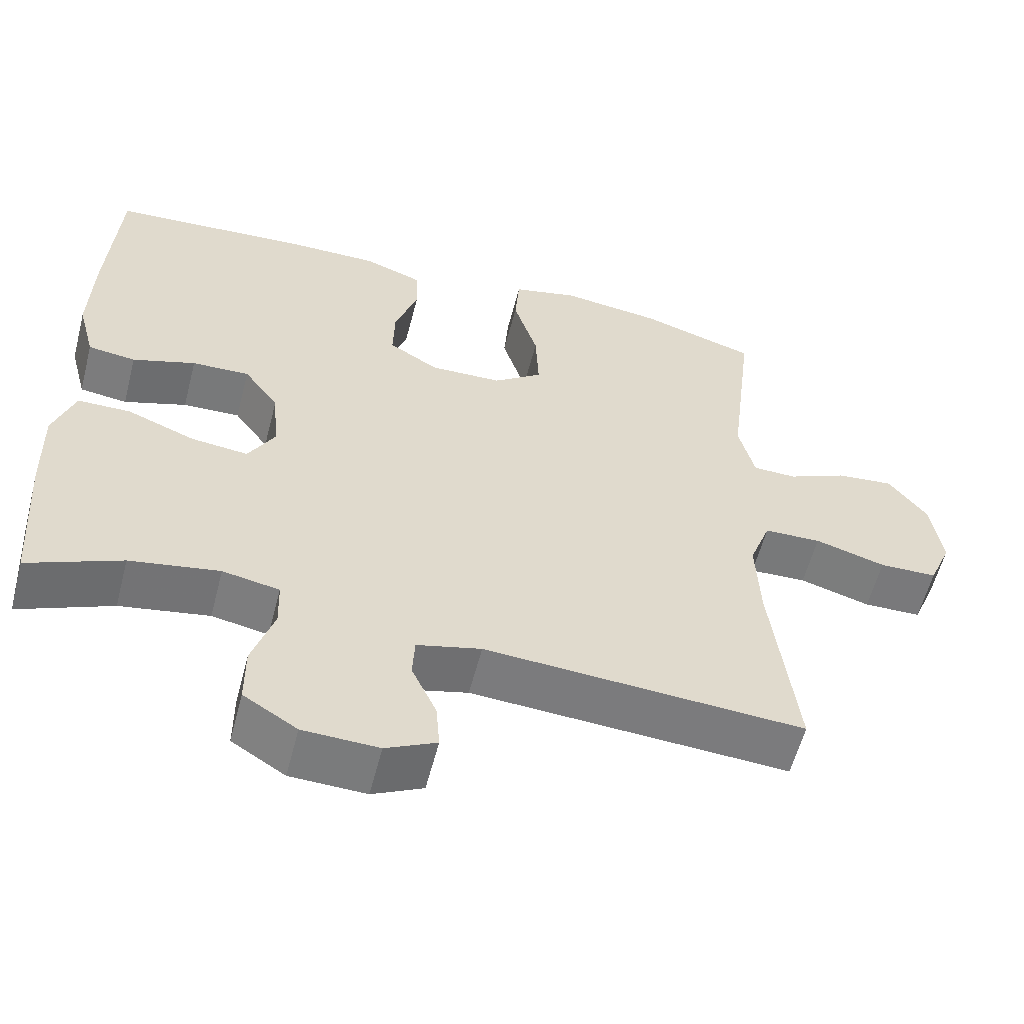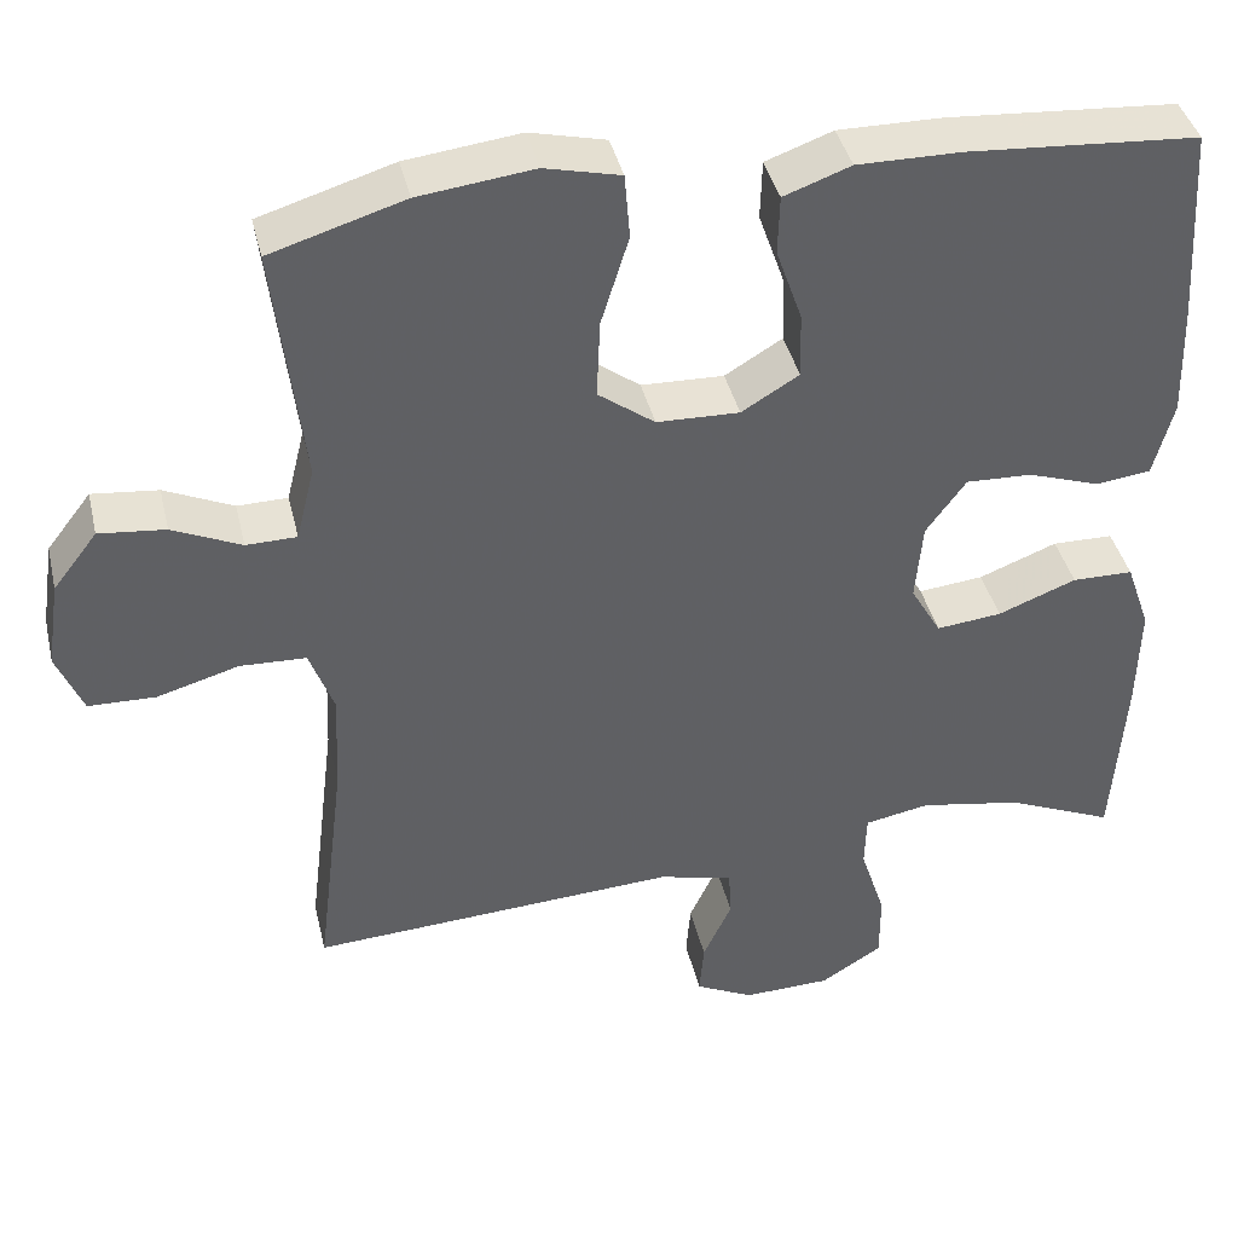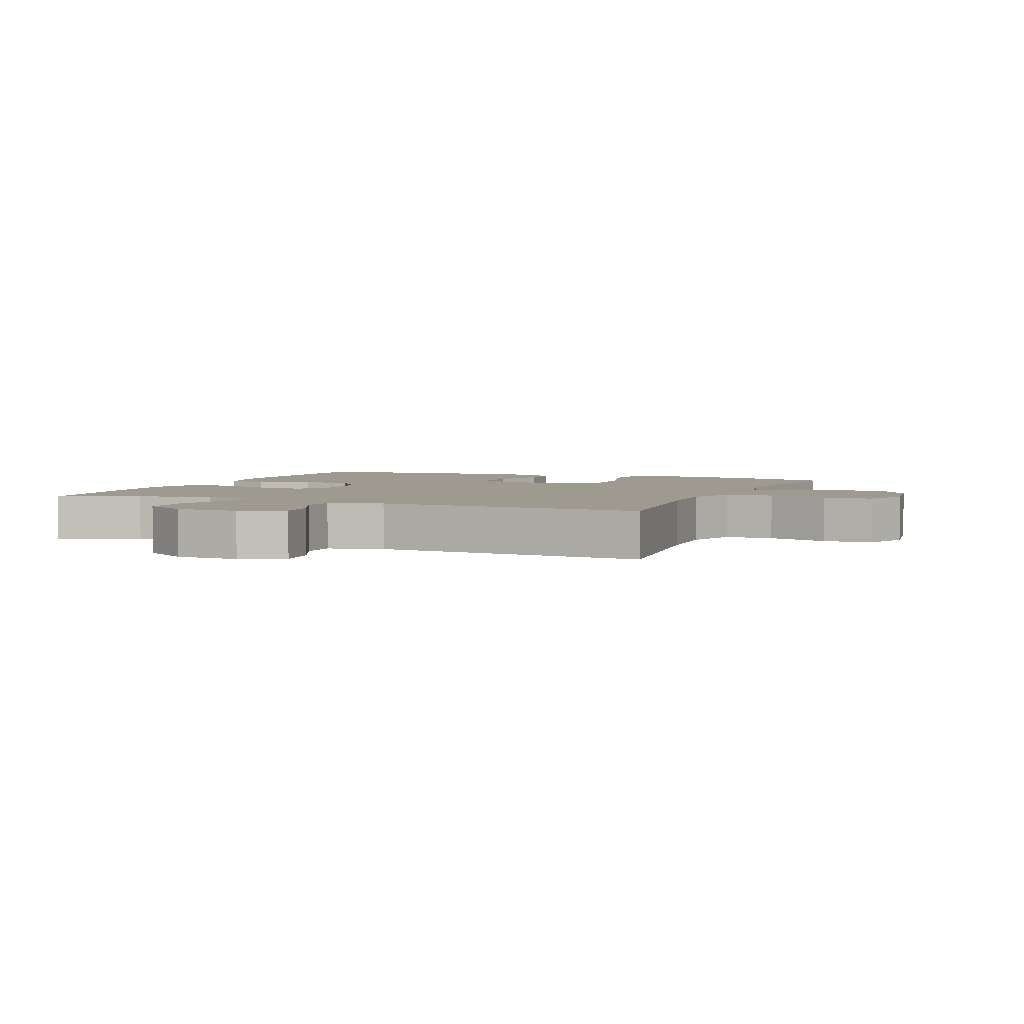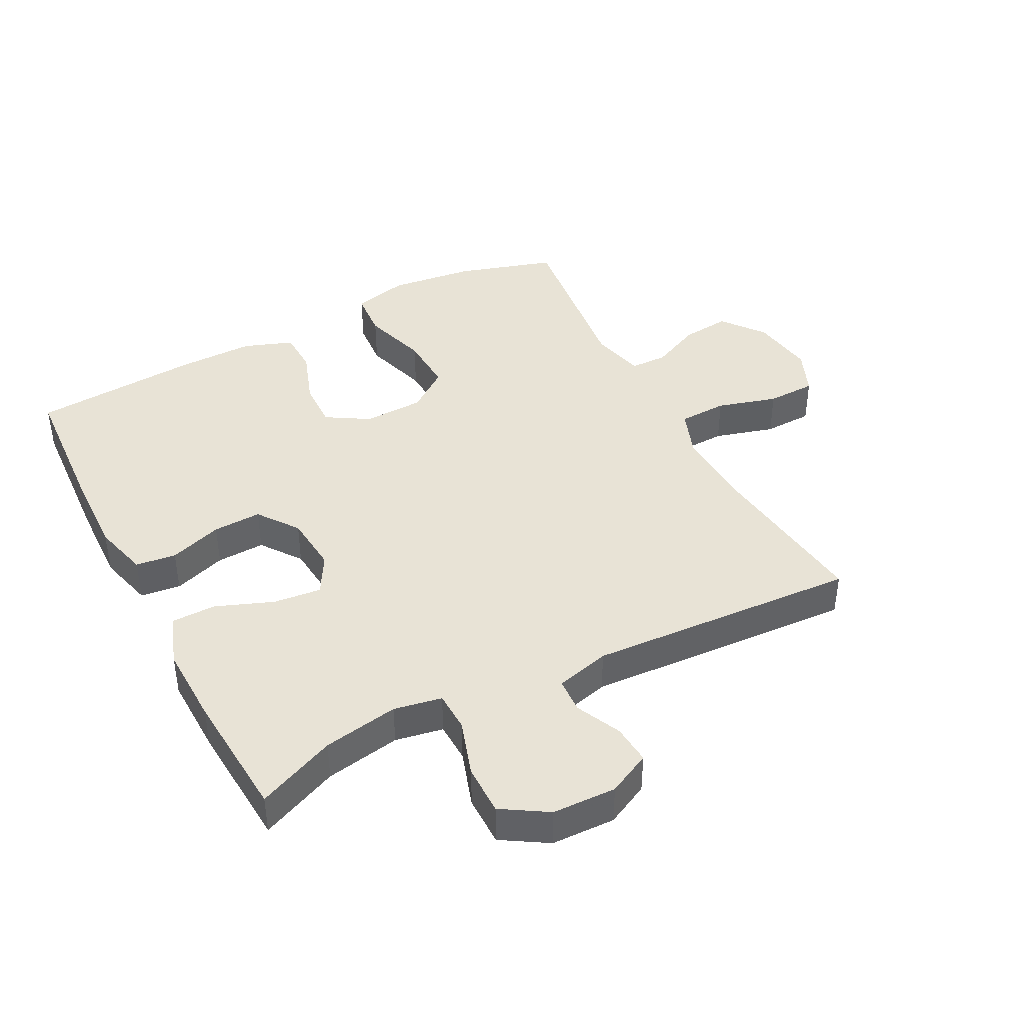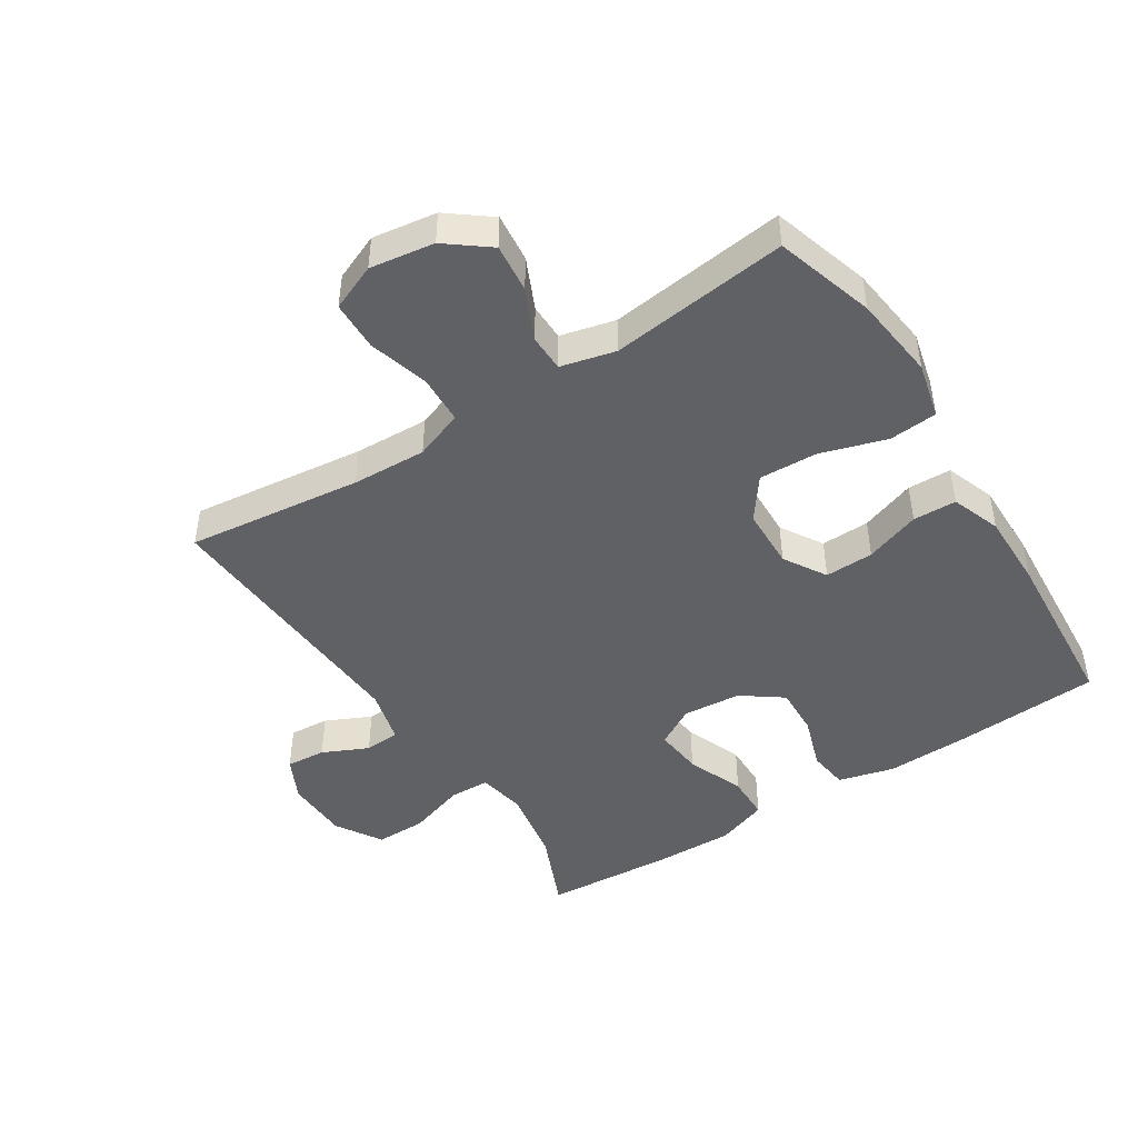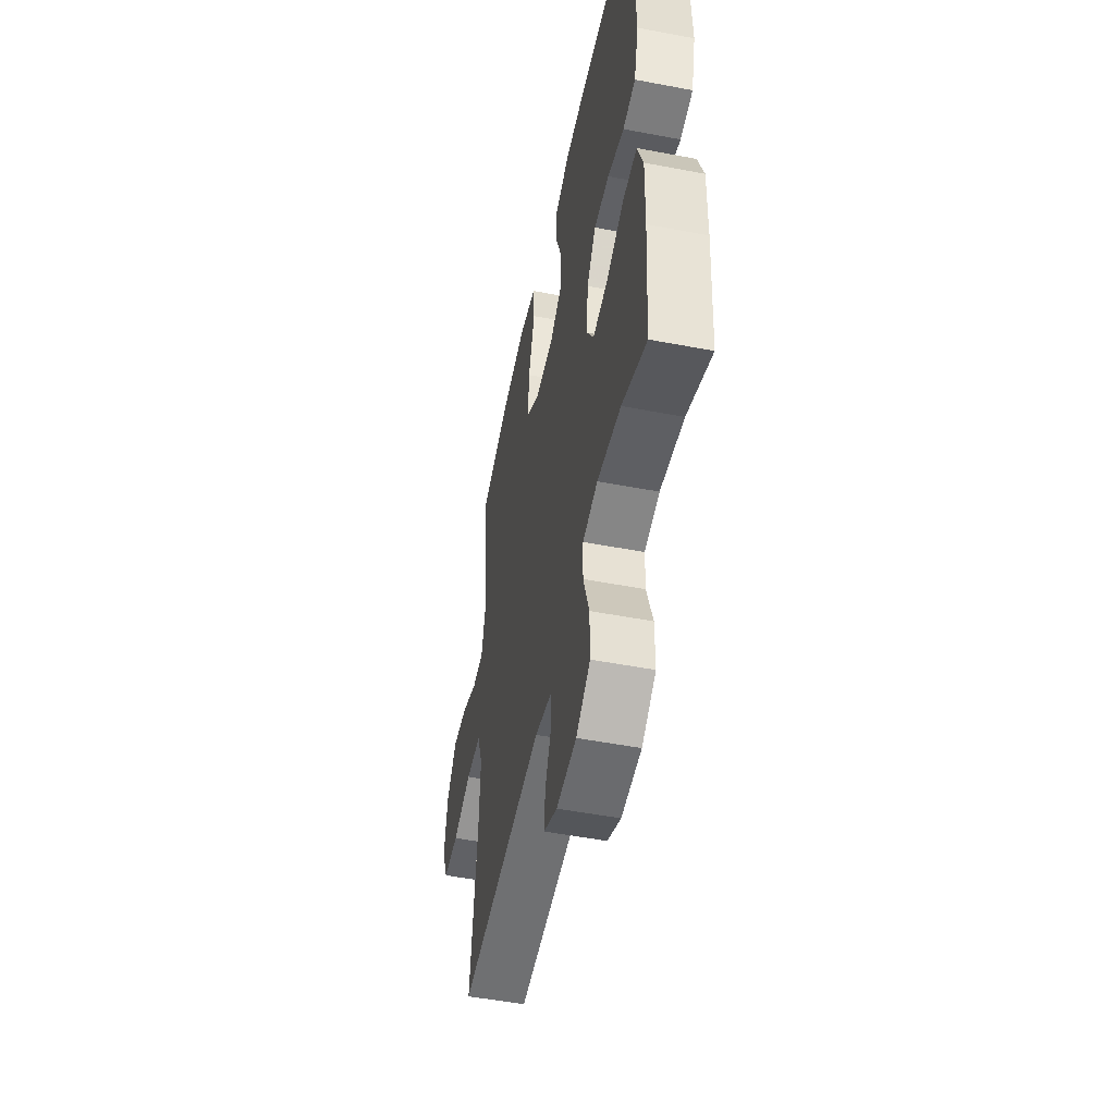
<metadata>
{"format":"obj","ext":"obj","renderer":"f3d","projection":"perspective","resolution":1024,"background":"white","views":[{"elev":-58.1,"azim":165.5,"up":"+Z"},{"elev":40.4,"azim":-13.1,"up":"+Z"},{"elev":3.6,"azim":-157.4,"up":"+Y"},{"elev":41.8,"azim":152.5,"up":"+Y"},{"elev":-46.3,"azim":-57.3,"up":"+Y"},{"elev":-51.6,"azim":78.3,"up":"+Z"}]}
</metadata>
<code>
v 0.5 0.07 0.5
v 0.514 0.07 0.274
v 0.518 0.07 0.143
v 0.495 0.07 0.056
v 0.432 0.07 0.048
v 0.349 0.07 0.076
v 0.273 0.07 0.079
v 0.227 0.07 0.016
v 0.219 0.07 -0.075
v 0.254 0.07 -0.136
v 0.329 0.07 -0.128
v 0.419 0.07 -0.093
v 0.489 0.07 -0.094
v 0.517 0.07 -0.174
v 0.514 0.07 -0.299
v 0.5 0.07 -0.5
v 0.377 0.07 -0.447
v 0.259 0.07 -0.426
v 0.184 0.07 -0.44
v 0.182 0.07 -0.503
v 0.211 0.07 -0.592
v 0.211 0.07 -0.671
v 0.14 0.07 -0.715
v 0.04 0.07 -0.718
v -0.027 0.07 -0.685
v -0.022 0.07 -0.623
v 0.011 0.07 -0.552
v 0.008 0.07 -0.497
v -0.077 0.07 -0.475
v -0.5 0.07 -0.5
v -0.467 0.07 -0.227
v -0.462 0.07 -0.111
v -0.49 0.07 -0.035
v -0.566 0.07 -0.032
v -0.66 0.07 -0.059
v -0.737 0.07 -0.057
v -0.767 0.07 0.015
v -0.752 0.07 0.115
v -0.701 0.07 0.181
v -0.625 0.07 0.173
v -0.546 0.07 0.137
v -0.488 0.07 0.138
v -0.467 0.07 0.223
v -0.5 0.07 0.5
v -0.346 0.07 0.547
v -0.214 0.07 0.563
v -0.127 0.07 0.542
v -0.121 0.07 0.467
v -0.153 0.07 0.364
v -0.157 0.07 0.273
v -0.092 0.07 0.225
v 0.003 0.07 0.222
v 0.069 0.07 0.262
v 0.067 0.07 0.338
v 0.037 0.07 0.424
v 0.039 0.07 0.492
v 0.116 0.07 0.52
v 0.235 0.07 0.519
v 0.5 0 0.5
v 0.514 0 0.274
v 0.518 0 0.143
v 0.495 0 0.056
v 0.432 0 0.048
v 0.349 0 0.076
v 0.273 0 0.079
v 0.227 0 0.016
v 0.219 0 -0.075
v 0.254 0 -0.136
v 0.329 0 -0.128
v 0.419 0 -0.093
v 0.489 0 -0.094
v 0.517 0 -0.174
v 0.514 0 -0.299
v 0.5 0 -0.5
v 0.377 0 -0.447
v 0.259 0 -0.426
v 0.184 0 -0.44
v 0.182 0 -0.503
v 0.211 0 -0.592
v 0.211 0 -0.671
v 0.14 0 -0.715
v 0.04 0 -0.718
v -0.027 0 -0.685
v -0.022 0 -0.623
v 0.011 0 -0.552
v 0.008 0 -0.497
v -0.077 0 -0.475
v -0.5 0 -0.5
v -0.467 0 -0.227
v -0.462 0 -0.111
v -0.49 0 -0.035
v -0.566 0 -0.032
v -0.66 0 -0.059
v -0.737 0 -0.057
v -0.767 0 0.015
v -0.752 0 0.115
v -0.701 0 0.181
v -0.625 0 0.173
v -0.546 0 0.137
v -0.488 0 0.138
v -0.467 0 0.223
v -0.5 0 0.5
v -0.346 0 0.547
v -0.214 0 0.563
v -0.127 0 0.542
v -0.121 0 0.467
v -0.153 0 0.364
v -0.157 0 0.273
v -0.092 0 0.225
v 0.003 0 0.222
v 0.069 0 0.262
v 0.067 0 0.338
v 0.037 0 0.424
v 0.039 0 0.492
v 0.116 0 0.52
v 0.235 0 0.519
f 4 5 6
f 3 4 6
f 2 3 6
f 1 2 6
f 58 1 6
f 57 58 6
f 56 57 6
f 55 56 6
f 54 55 6
f 53 54 6 7
f 52 53 7 8
f 51 52 8 9
f 50 51 9 10
f 47 48 49
f 46 47 49
f 45 46 49
f 44 45 49
f 43 44 49
f 42 43 49 50
f 39 40 41
f 38 39 41
f 37 38 41
f 36 37 41
f 35 36 41
f 34 35 41
f 33 34 41 42
f 42 50 10
f 33 42 10
f 32 33 10
f 29 30 31
f 31 32 10
f 29 31 10
f 28 29 10
f 25 26 27
f 24 25 27
f 23 24 27
f 22 23 27
f 21 22 27
f 20 21 27
f 19 20 27 28
f 15 16 17
f 14 15 17
f 13 14 17
f 12 13 17
f 11 12 17
f 11 17 18
f 19 28 10 11
f 11 18 19
f 64 63 62
f 64 62 61
f 64 61 60
f 64 60 59
f 64 59 116
f 64 116 115
f 64 115 114
f 64 114 113
f 64 113 112
f 65 64 112 111
f 66 65 111 110
f 67 66 110 109
f 68 67 109 108
f 107 106 105
f 107 105 104
f 107 104 103
f 107 103 102
f 107 102 101
f 108 107 101 100
f 99 98 97
f 99 97 96
f 99 96 95
f 99 95 94
f 99 94 93
f 99 93 92
f 100 99 92 91
f 68 108 100
f 68 100 91
f 68 91 90
f 89 88 87
f 68 90 89
f 68 89 87
f 68 87 86
f 85 84 83
f 85 83 82
f 85 82 81
f 85 81 80
f 85 80 79
f 85 79 78
f 86 85 78 77
f 75 74 73
f 75 73 72
f 75 72 71
f 75 71 70
f 75 70 69
f 76 75 69
f 69 68 86 77
f 77 76 69
f 1 59 60 2
f 2 60 61 3
f 3 61 62 4
f 4 62 63 5
f 5 63 64 6
f 6 64 65 7
f 7 65 66 8
f 8 66 67 9
f 9 67 68 10
f 10 68 69 11
f 11 69 70 12
f 12 70 71 13
f 13 71 72 14
f 14 72 73 15
f 15 73 74 16
f 16 74 75 17
f 17 75 76 18
f 18 76 77 19
f 19 77 78 20
f 20 78 79 21
f 21 79 80 22
f 22 80 81 23
f 23 81 82 24
f 24 82 83 25
f 25 83 84 26
f 26 84 85 27
f 27 85 86 28
f 28 86 87 29
f 29 87 88 30
f 30 88 89 31
f 31 89 90 32
f 32 90 91 33
f 33 91 92 34
f 34 92 93 35
f 35 93 94 36
f 36 94 95 37
f 37 95 96 38
f 38 96 97 39
f 39 97 98 40
f 40 98 99 41
f 41 99 100 42
f 42 100 101 43
f 43 101 102 44
f 44 102 103 45
f 45 103 104 46
f 46 104 105 47
f 47 105 106 48
f 48 106 107 49
f 49 107 108 50
f 50 108 109 51
f 51 109 110 52
f 52 110 111 53
f 53 111 112 54
f 54 112 113 55
f 55 113 114 56
f 56 114 115 57
f 57 115 116 58
f 58 116 59 1

</code>
